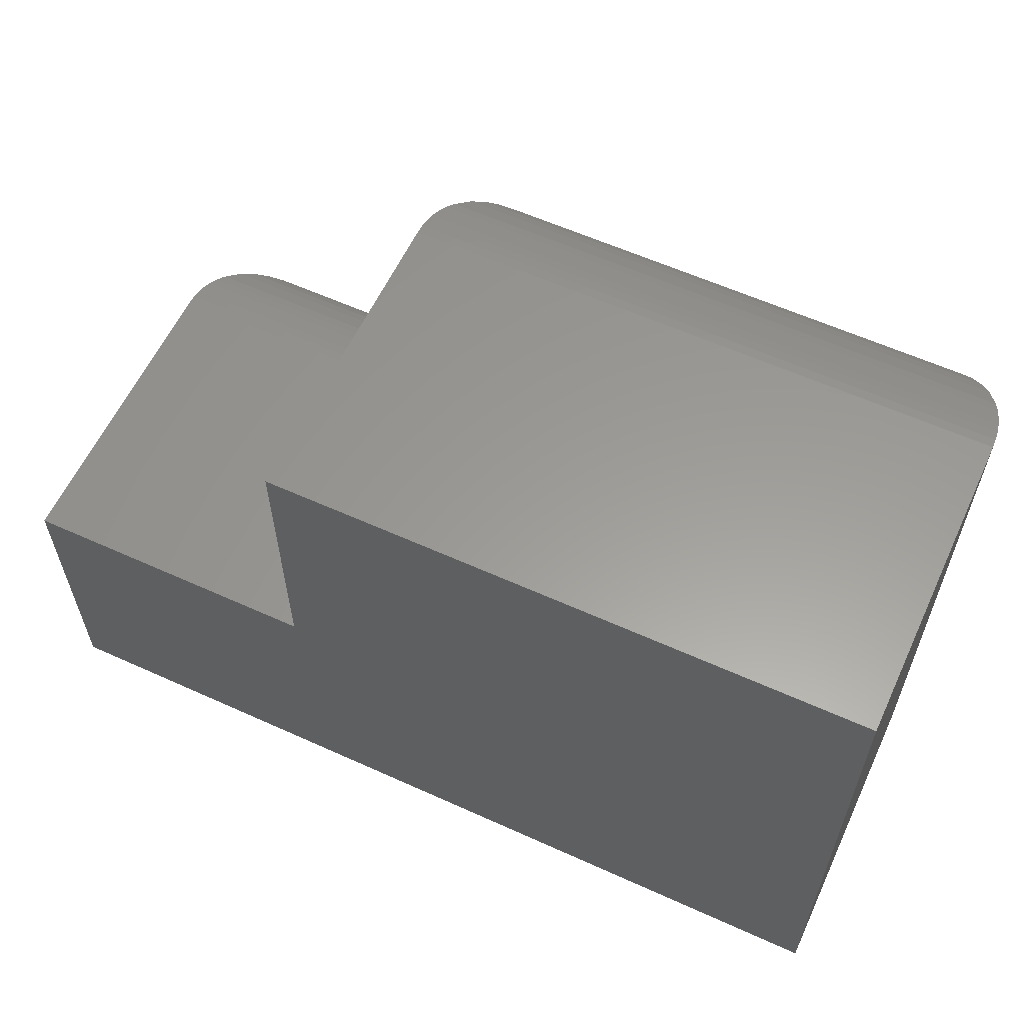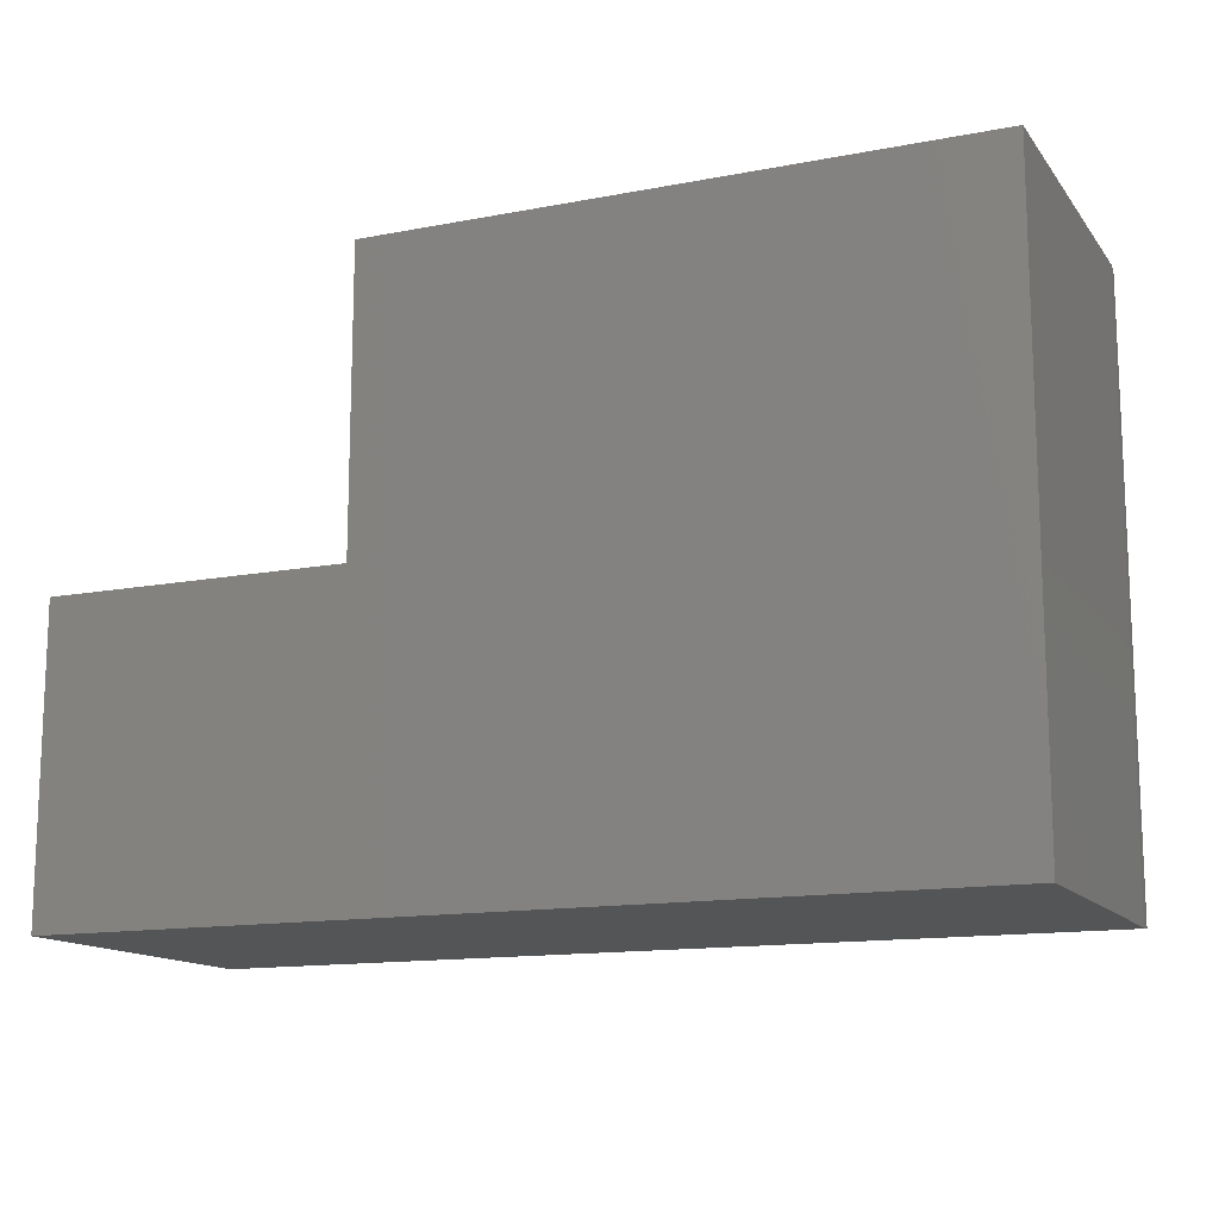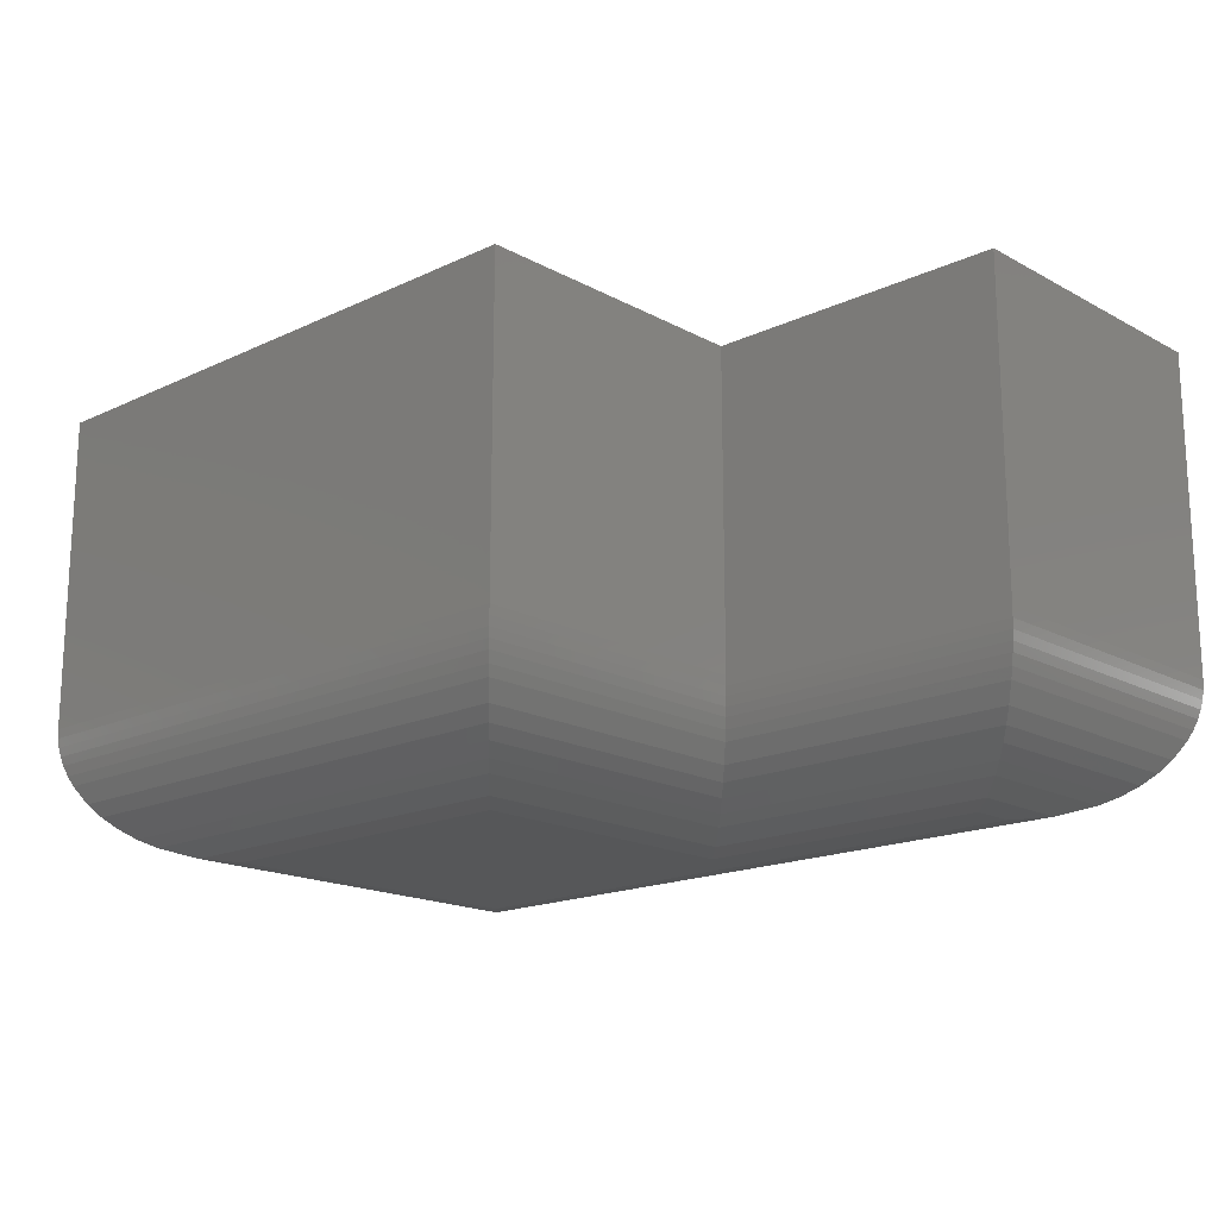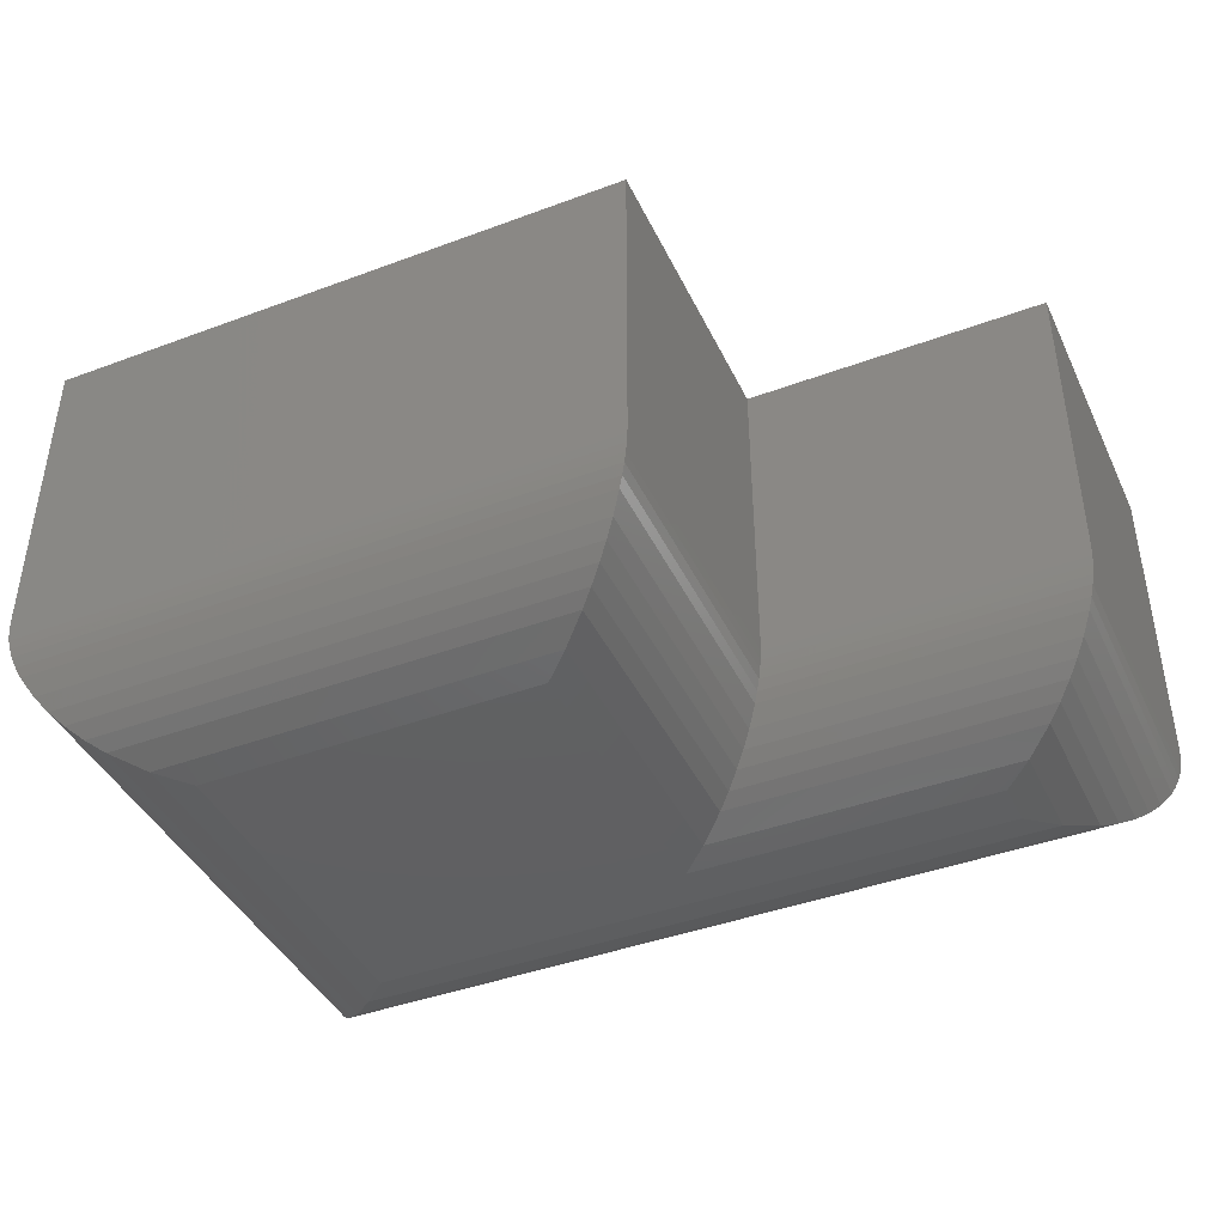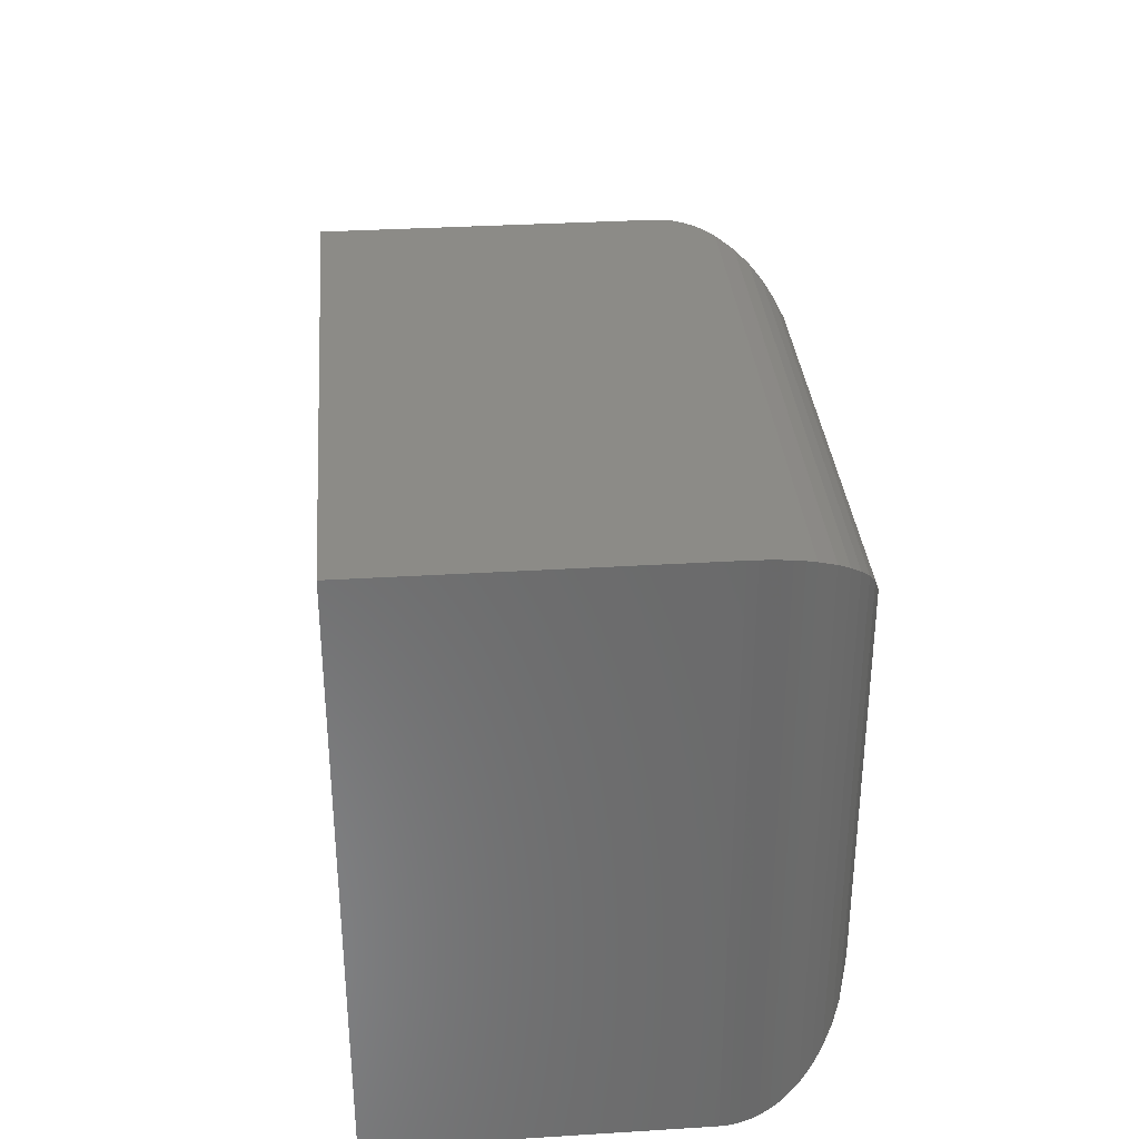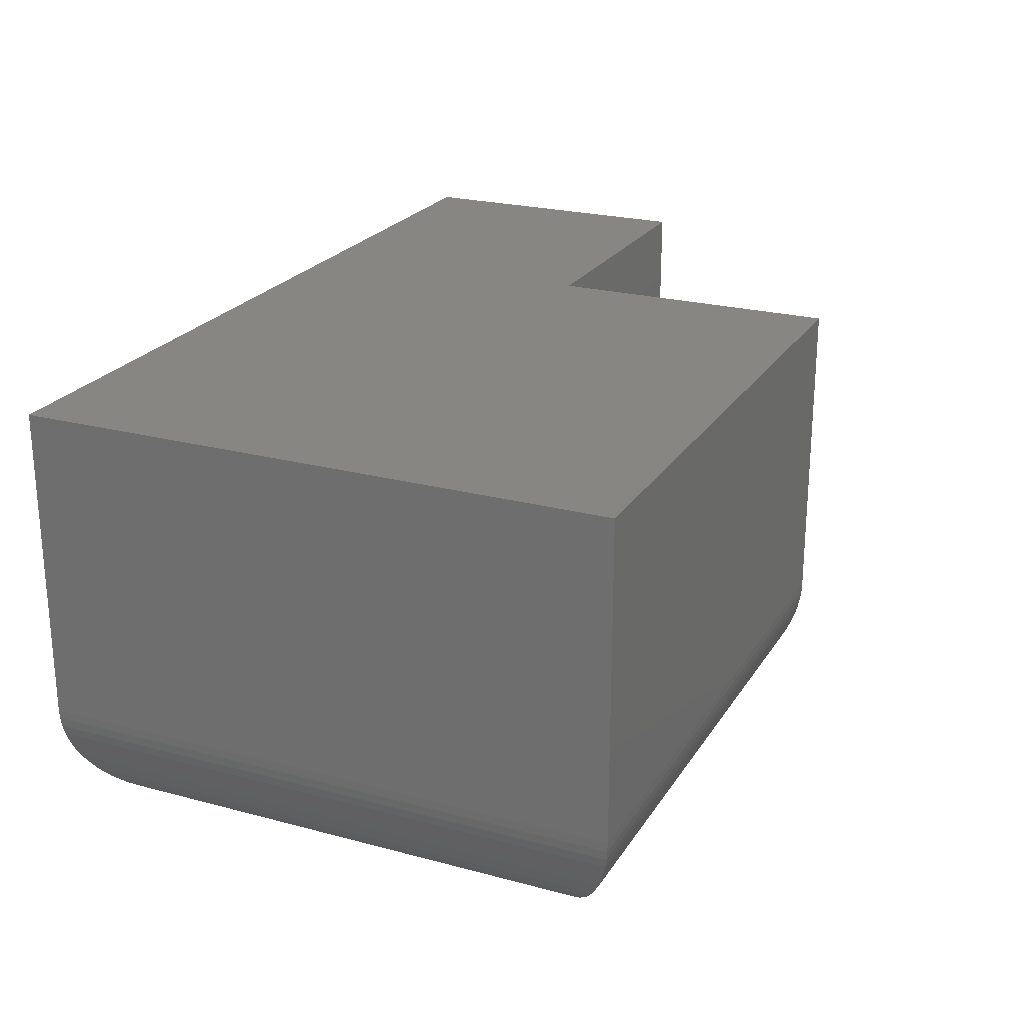
<metadata>
{"format":"stl","ext":"stl","renderer":"f3d","projection":"perspective","resolution":1024,"background":"white","views":[{"elev":59.8,"azim":-155.1,"up":"+Z"},{"elev":-13.7,"azim":-156.7,"up":"+Z"},{"elev":-17.3,"azim":43.0,"up":"+Y"},{"elev":-42.0,"azim":24.1,"up":"+Y"},{"elev":33.4,"azim":-94.8,"up":"+Z"},{"elev":23.3,"azim":-65.6,"up":"+Y"}]}
</metadata>
<code>
# stl→obj: 90 verts, 176 faces
v 0.07615 -0.6484 -0.07229
v -0.4141 -0.6484 -0.07229
v 0.07615 -0.6484 -0.498
v -0.4141 -0.6484 -0.5625
v 0.5156 -0.6484 -0.498
v 0.5156 -0.6484 -0.5625
v -0.6016 -0.4609 0.1152
v -0.6016 9.606e-17 0.1152
v -0.6016 -0.4609 -0.75
v -0.6016 0 -0.75
v 0.2637 -0.4609 0.1152
v 0.2637 1.921e-16 0.1152
v 0.2637 1.448e-16 -0.3105
v 0.2637 -0.4609 -0.3105
v 0.7031 1.936e-16 -0.3105
v 0.7031 -0.4609 -0.3105
v 0.7031 1.448e-16 -0.75
v 0.7031 -0.4609 -0.75
v -0.4563 -0.6436 -0.6047
v 0.5578 -0.6436 -0.6047
v -0.4968 -0.6292 -0.6453
v -0.6011 -0.4744 -0.7495
v 0.7026 -0.4744 -0.7495
v -0.5996 -0.4878 -0.7481
v 0.7012 -0.4878 -0.7481
v -0.5972 -0.501 -0.7457
v 0.6988 -0.501 -0.7457
v -0.594 -0.5137 -0.7424
v 0.6956 -0.5137 -0.7424
v -0.5889 -0.5286 -0.7374
v 0.6905 -0.5286 -0.7374
v -0.5828 -0.5427 -0.7312
v 0.6843 -0.5427 -0.7312
v -0.5678 -0.5682 -0.7163
v 0.6694 -0.5682 -0.7163
v -0.5532 -0.5866 -0.7016
v 0.6548 -0.5866 -0.7016
v -0.5371 -0.6024 -0.6855
v 0.6387 -0.6024 -0.6855
v -0.5175 -0.6173 -0.6659
v 0.619 -0.6173 -0.6659
v 0.5984 -0.6292 -0.6453
v -0.4563 -0.6436 -0.03008
v -0.4968 -0.6292 0.01048
v -0.6011 -0.4744 0.1147
v -0.5996 -0.4878 0.1133
v -0.5972 -0.501 0.1109
v -0.594 -0.5137 0.1076
v -0.5889 -0.5286 0.1026
v -0.5828 -0.5427 0.09644
v -0.5678 -0.5682 0.08148
v -0.5532 -0.5866 0.06685
v -0.5371 -0.6024 0.05075
v -0.5175 -0.6173 0.03113
v 0.1184 -0.6436 -0.03008
v 0.1589 -0.6292 0.01048
v 0.2632 -0.4744 0.1147
v 0.2617 -0.4878 0.1133
v 0.2593 -0.501 0.1109
v 0.2561 -0.5137 0.1076
v 0.251 -0.5286 0.1026
v 0.2449 -0.5427 0.09643
v 0.2299 -0.5682 0.08148
v 0.2153 -0.5866 0.06685
v 0.1992 -0.6024 0.05075
v 0.1796 -0.6173 0.03113
v 0.1184 -0.6436 -0.4558
v 0.1589 -0.6292 -0.4153
v 0.2632 -0.4744 -0.311
v 0.2617 -0.4878 -0.3125
v 0.2593 -0.501 -0.3148
v 0.2561 -0.5137 -0.3181
v 0.251 -0.5286 -0.3232
v 0.2449 -0.5427 -0.3293
v 0.2299 -0.5682 -0.3443
v 0.2153 -0.5866 -0.3589
v 0.1992 -0.6024 -0.375
v 0.1796 -0.6173 -0.3946
v 0.5578 -0.6436 -0.4558
v 0.5984 -0.6292 -0.4153
v 0.7026 -0.4744 -0.311
v 0.7012 -0.4878 -0.3125
v 0.6988 -0.501 -0.3148
v 0.6956 -0.5137 -0.3181
v 0.6905 -0.5286 -0.3232
v 0.6843 -0.5427 -0.3293
v 0.6694 -0.5682 -0.3443
v 0.6548 -0.5866 -0.3589
v 0.6387 -0.6024 -0.375
v 0.619 -0.6173 -0.3946
f 1 2 3
f 3 2 4
f 3 4 5
f 5 4 6
f 7 8 9
f 9 8 10
f 11 12 7
f 7 12 8
f 13 12 14
f 14 12 11
f 15 13 16
f 16 13 14
f 17 15 18
f 18 15 16
f 9 10 18
f 18 10 17
f 6 19 20
f 6 4 19
f 21 20 19
f 9 18 22
f 22 18 23
f 22 23 24
f 24 23 25
f 24 25 26
f 26 25 27
f 26 27 28
f 28 27 29
f 28 29 30
f 30 29 31
f 30 31 32
f 32 31 33
f 32 33 34
f 34 33 35
f 34 35 36
f 36 35 37
f 36 37 38
f 38 37 39
f 38 39 40
f 40 39 41
f 40 41 21
f 21 41 42
f 21 42 20
f 4 43 19
f 4 2 43
f 44 19 43
f 7 9 45
f 45 9 22
f 45 22 46
f 46 22 24
f 46 24 47
f 47 24 26
f 47 26 48
f 48 26 28
f 48 28 49
f 49 28 30
f 49 30 50
f 50 30 32
f 50 32 51
f 51 32 34
f 51 34 52
f 52 34 36
f 52 36 53
f 53 36 38
f 53 38 54
f 54 38 40
f 54 40 44
f 44 40 21
f 44 21 19
f 2 55 43
f 2 1 55
f 56 43 55
f 11 7 57
f 57 7 45
f 57 45 58
f 58 45 46
f 58 46 59
f 59 46 47
f 59 47 60
f 60 47 48
f 60 48 61
f 61 48 49
f 61 49 62
f 62 49 50
f 62 50 63
f 63 50 51
f 63 51 64
f 64 51 52
f 64 52 65
f 65 52 53
f 65 53 66
f 66 53 54
f 66 54 56
f 56 54 44
f 56 44 43
f 1 67 55
f 1 3 67
f 68 55 67
f 14 11 69
f 69 11 57
f 69 57 70
f 70 57 58
f 70 58 71
f 71 58 59
f 71 59 72
f 72 59 60
f 72 60 73
f 73 60 61
f 73 61 74
f 74 61 62
f 74 62 75
f 75 62 63
f 75 63 76
f 76 63 64
f 76 64 77
f 77 64 65
f 77 65 78
f 78 65 66
f 78 66 68
f 68 66 56
f 68 56 55
f 3 79 67
f 3 5 79
f 80 67 79
f 16 14 81
f 81 14 69
f 81 69 82
f 82 69 70
f 82 70 83
f 83 70 71
f 83 71 84
f 84 71 72
f 84 72 85
f 85 72 73
f 85 73 86
f 86 73 74
f 86 74 87
f 87 74 75
f 87 75 88
f 88 75 76
f 88 76 89
f 89 76 77
f 89 77 90
f 90 77 78
f 90 78 80
f 80 78 68
f 80 68 67
f 5 20 79
f 5 6 20
f 42 79 20
f 18 16 23
f 23 16 81
f 23 81 25
f 25 81 82
f 25 82 27
f 27 82 83
f 27 83 29
f 29 83 84
f 29 84 31
f 31 84 85
f 31 85 33
f 33 85 86
f 33 86 35
f 35 86 87
f 35 87 37
f 37 87 88
f 37 88 39
f 39 88 89
f 39 89 41
f 41 89 90
f 41 90 42
f 42 90 80
f 42 80 79
f 10 8 12
f 10 12 13
f 10 13 15
f 10 15 17

</code>
